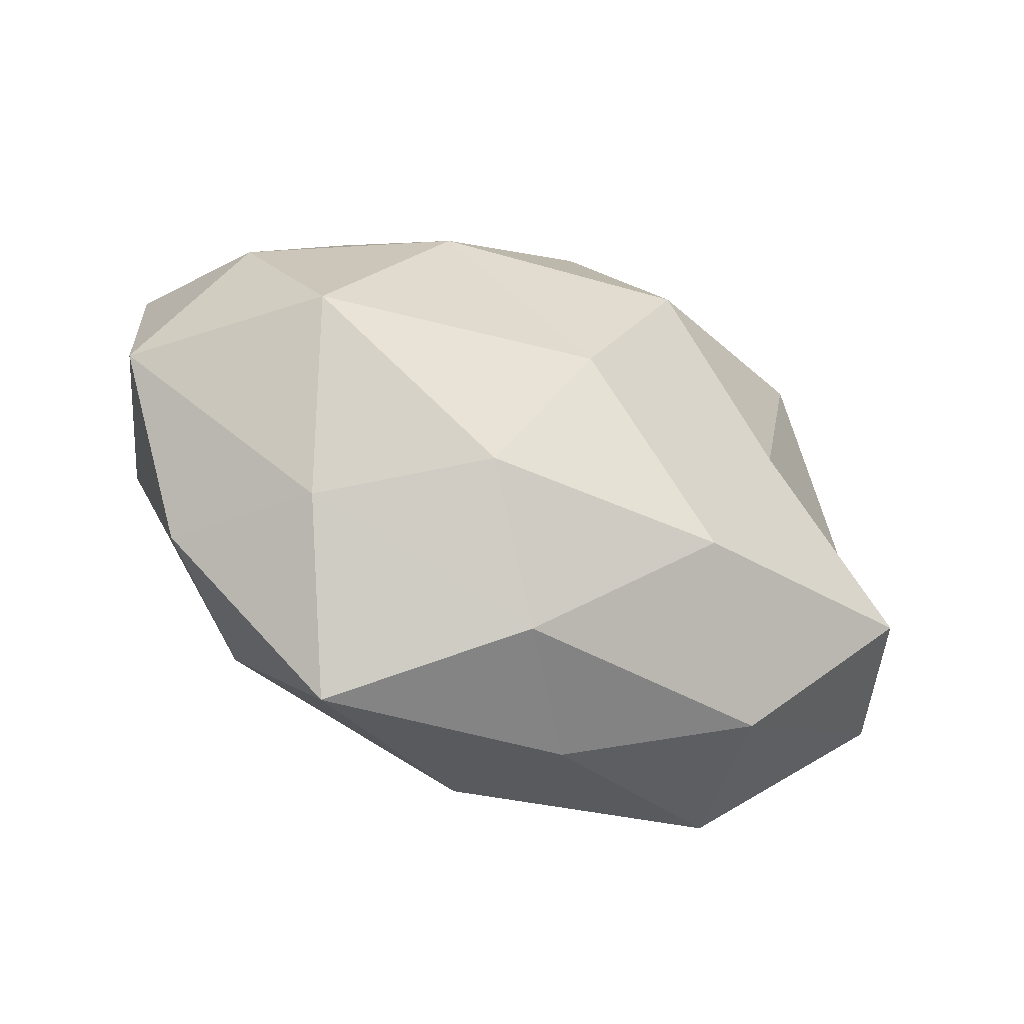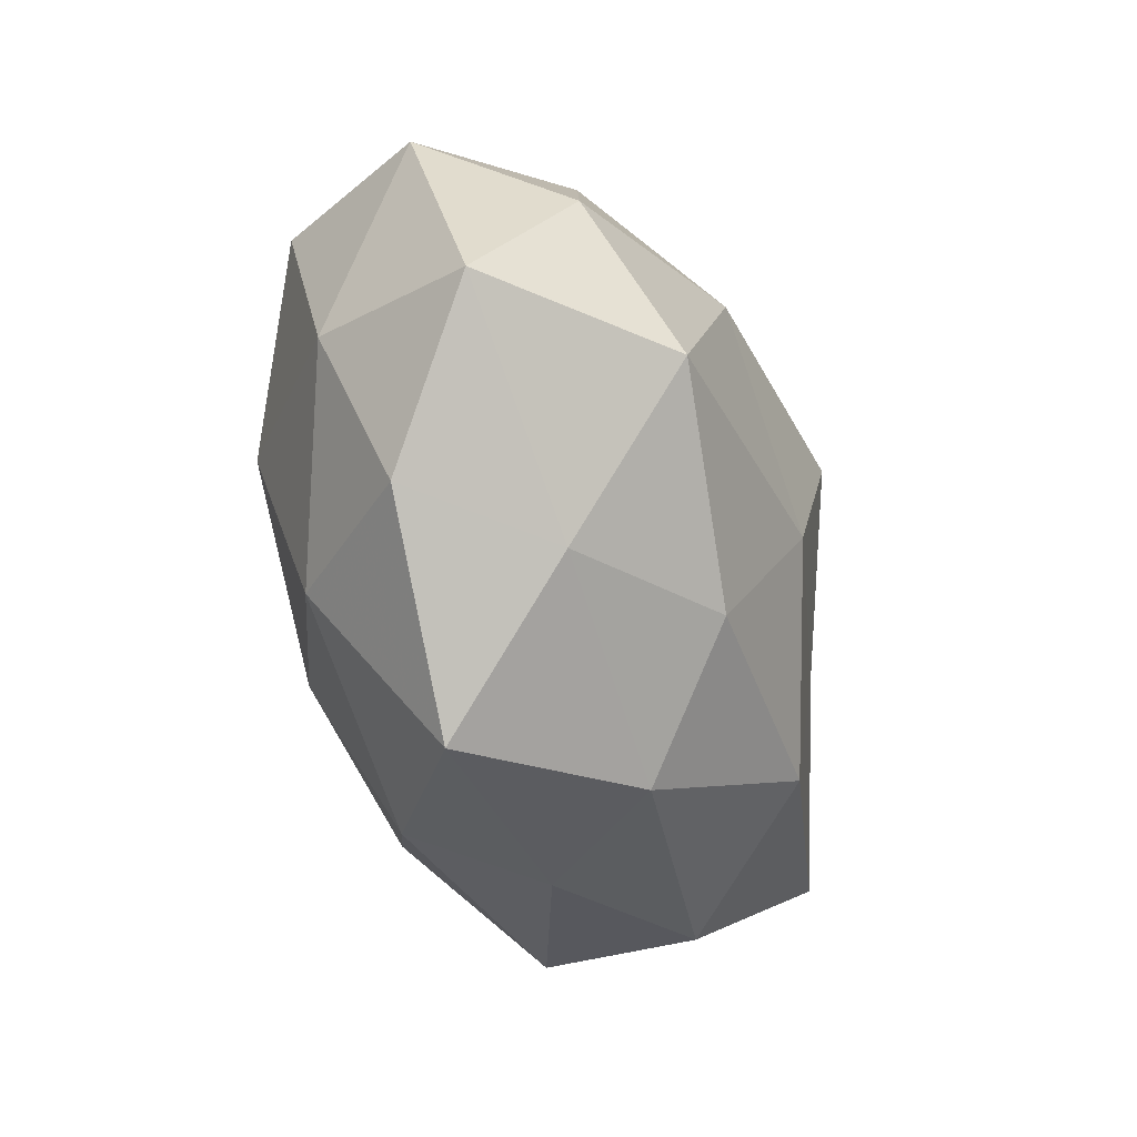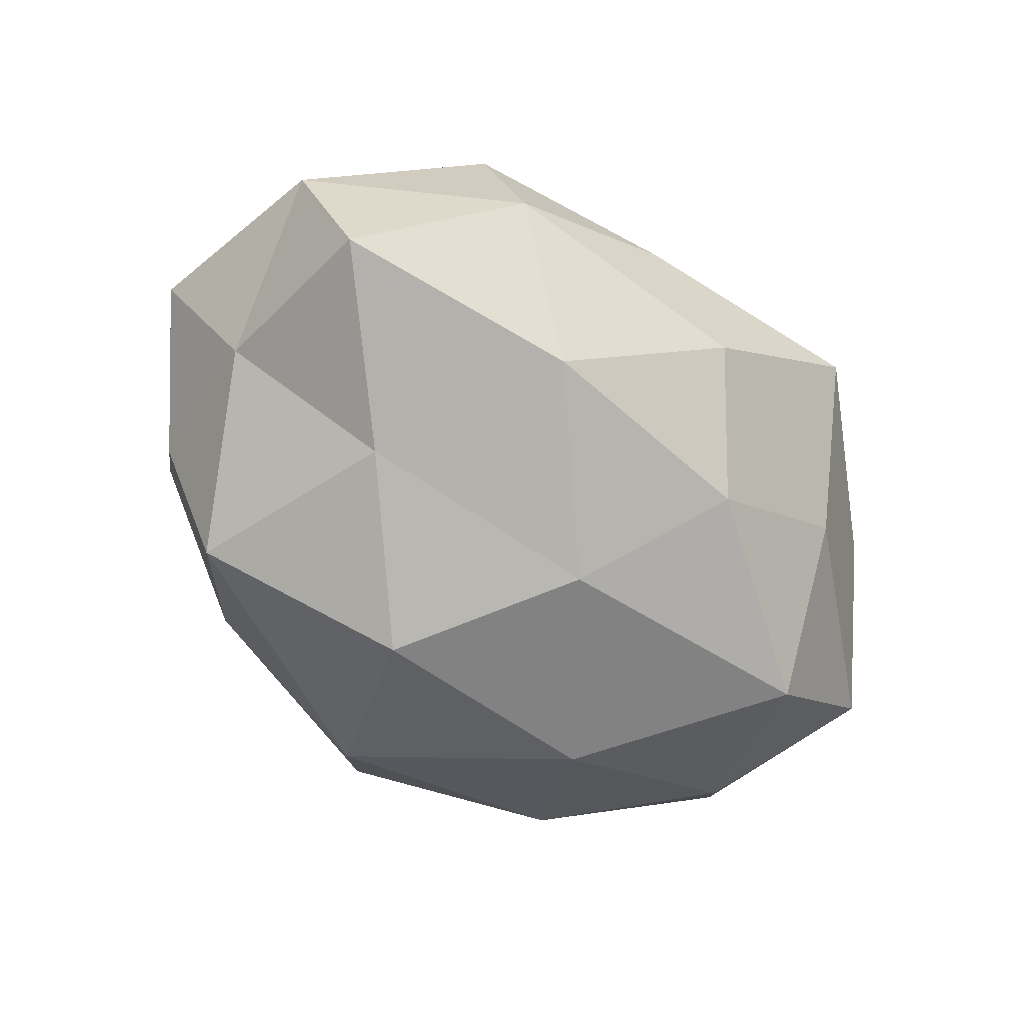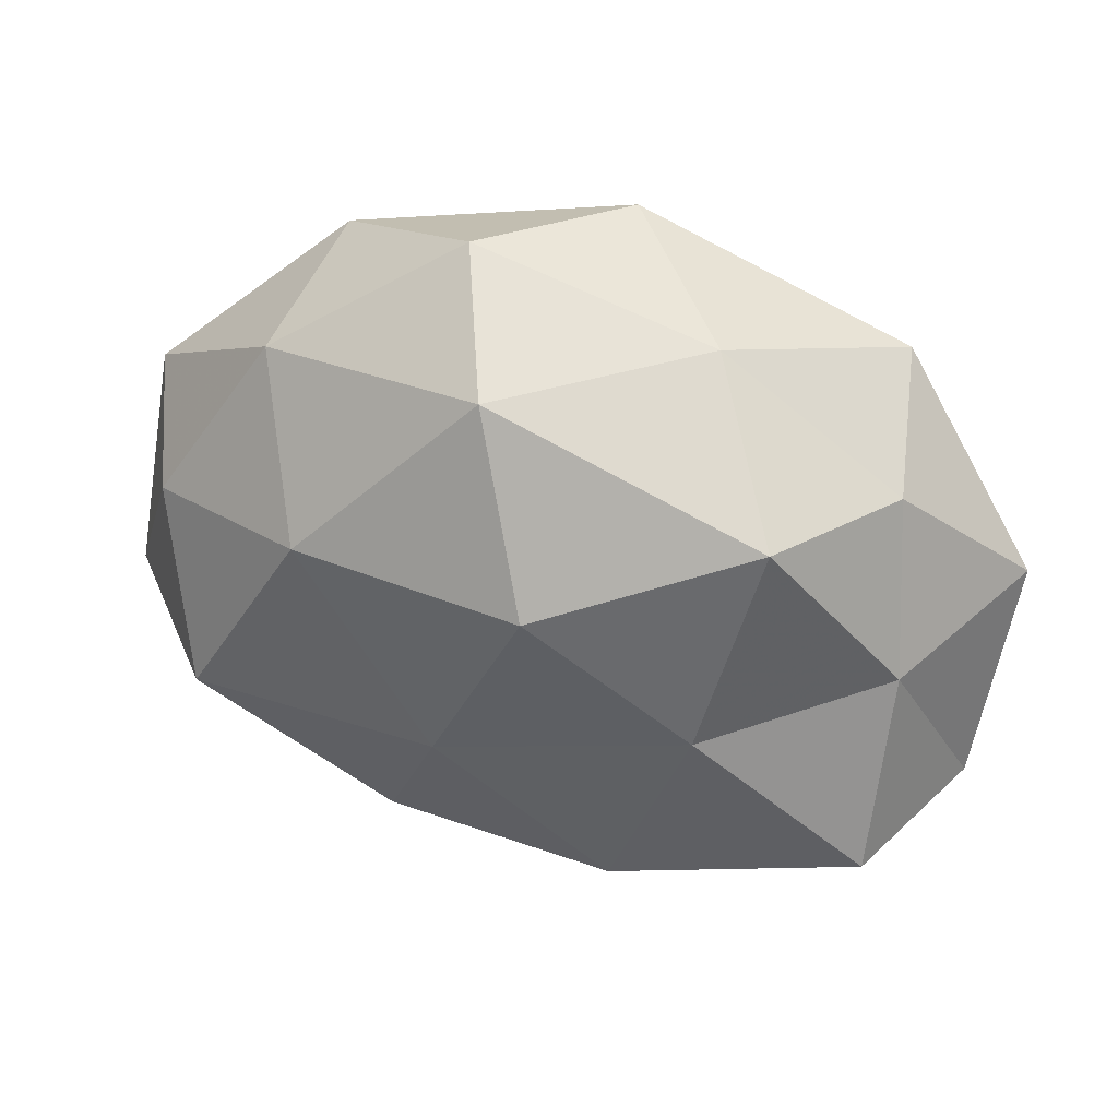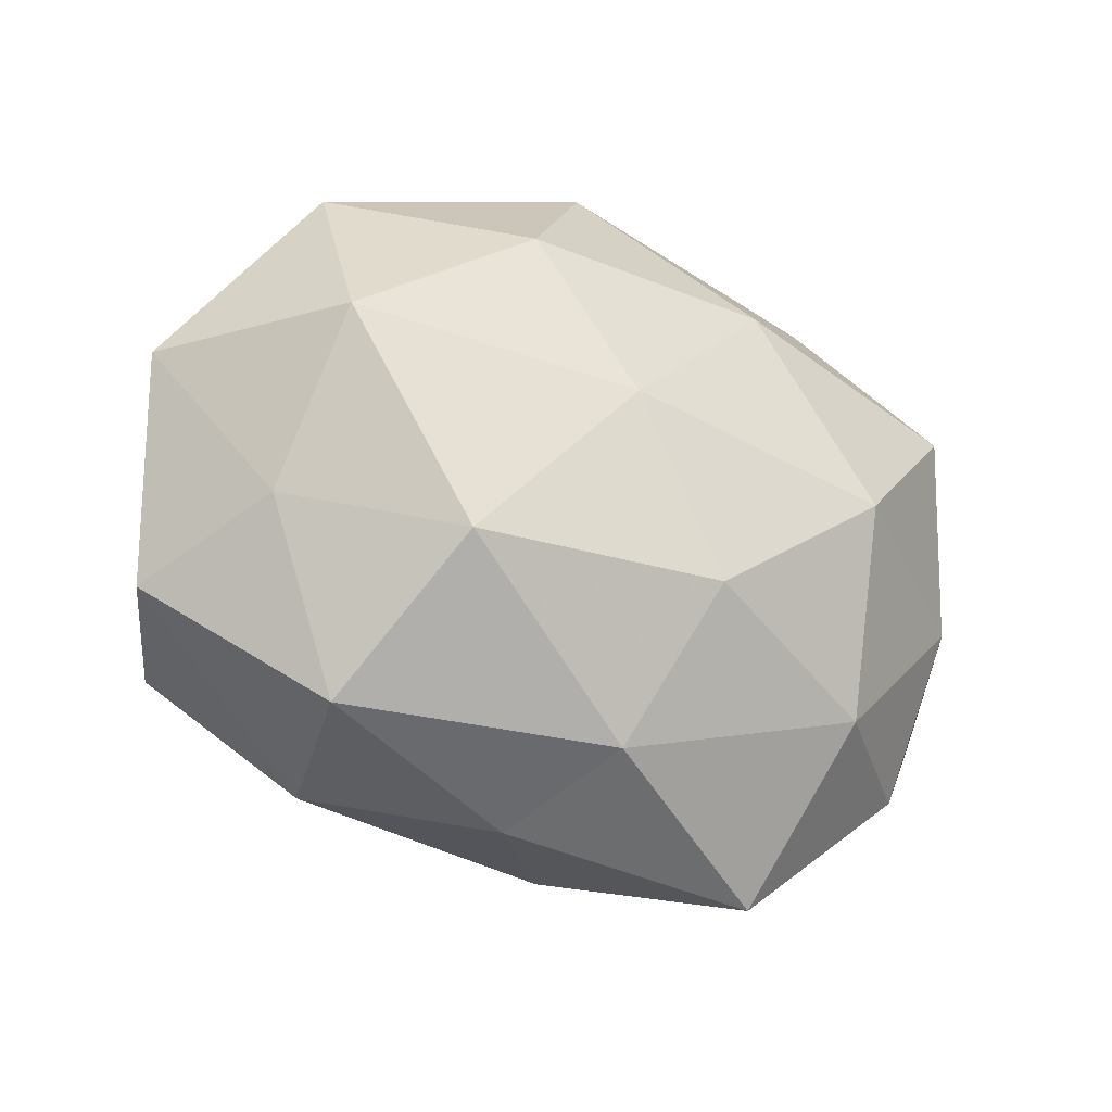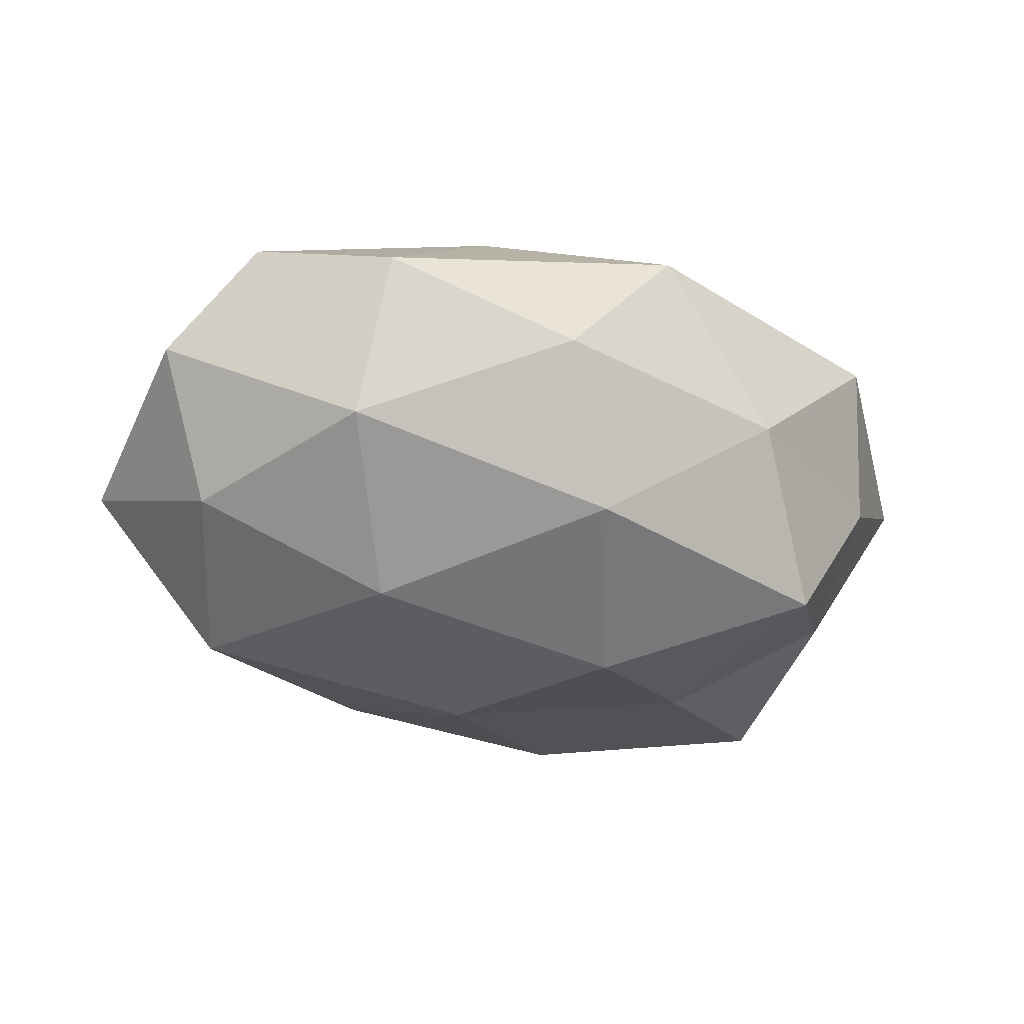
<metadata>
{"format":"obj","ext":"obj","renderer":"f3d","projection":"perspective","resolution":1024,"background":"white","views":[{"elev":-55.8,"azim":151.2,"up":"+Y"},{"elev":-44.9,"azim":105.3,"up":"+Y"},{"elev":-68.5,"azim":-41.8,"up":"+Z"},{"elev":38.3,"azim":-159.9,"up":"+Y"},{"elev":-28.5,"azim":-28.8,"up":"+Y"},{"elev":-31.6,"azim":158.4,"up":"+Z"}]}
</metadata>
<code>
v -0.051 -0.01698 -0.002367
v -0.05403 0.007978 0.004923
v -0.00663 0.01452 -0.03112
v 0.001595 0.03434 -0.02105
v 0.02587 -0.000855 0.02776
v 0.004677 -0.01618 0.02793
v -0.02502 -0.01673 0.02649
v 0.01361 -0.02599 -0.02201
v 0.004721 -0.007661 -0.02958
v 0.03753 -0.01196 -0.024
v -0.041 0.02221 -0.005736
v -0.04334 -0.0193 -0.01978
v 0.02942 0.03434 0.008711
v 0.04193 0.0162 0.01936
v -0.006061 0.004469 0.0287
v 0.002592 -0.0383 -0.0109
v -0.03723 0.03068 0.01067
v -0.03846 0.008733 0.02327
v -0.01993 0.03642 -0.005648
v 0.02698 -0.02465 0.01977
v -0.02865 -0.03482 -0.008487
v -0.009102 -0.0392 0.003113
v -0.004563 0.04129 0.01224
v 0.009184 0.04286 -0.004139
v 0.04463 0.008065 -0.01464
v 0.04154 -0.02647 0.005577
v -0.01455 -0.02605 -0.02405
v 0.04551 -0.006619 0.01322
v 0.03041 -0.02902 -0.009492
v 0.02065 -0.04376 0.005826
v 0.0539 -0.01131 -0.005475
v -0.0308 0.02355 -0.02193
v 0.01317 0.02303 0.0237
v 0.03141 0.02852 -0.01086
v -0.03319 -0.03195 0.01055
v 0.05218 0.01468 0.002051
v -0.002783 -0.03376 0.01848
v -0.02427 -0.002163 -0.02501
v -0.044 0.0032 -0.0128
v 0.02251 0.01295 -0.02573
v -0.04199 -0.0103 0.01292
v -0.01615 0.02479 0.02328
f 10 8 9
f 15 6 5
f 7 6 15
f 2 17 11
f 7 15 18
f 18 17 2
f 11 17 19
f 20 5 6
f 1 12 21
f 22 21 16
f 17 23 19
f 24 4 19
f 13 24 23
f 19 23 24
f 9 8 27
f 16 27 8
f 21 12 27
f 21 27 16
f 28 14 5
f 28 5 20
f 26 28 20
f 10 29 8
f 8 29 16
f 16 30 22
f 20 30 26
f 29 30 16
f 29 26 30
f 25 31 10
f 31 28 26
f 31 29 10
f 31 26 29
f 4 3 32
f 4 32 19
f 19 32 11
f 33 5 14
f 14 13 33
f 15 5 33
f 13 23 33
f 34 4 24
f 34 24 13
f 1 21 35
f 35 21 22
f 36 13 14
f 36 14 28
f 25 36 31
f 36 28 31
f 34 13 36
f 25 34 36
f 7 37 6
f 6 37 20
f 37 30 20
f 37 22 30
f 35 37 7
f 35 22 37
f 3 9 38
f 9 27 38
f 38 27 12
f 38 32 3
f 2 39 1
f 2 11 39
f 1 39 12
f 39 11 32
f 12 39 38
f 39 32 38
f 40 3 4
f 40 9 3
f 10 9 40
f 25 10 40
f 40 4 34
f 25 40 34
f 41 2 1
f 41 18 2
f 41 7 18
f 41 1 35
f 41 35 7
f 18 15 42
f 18 42 17
f 17 42 23
f 42 15 33
f 33 23 42

</code>
